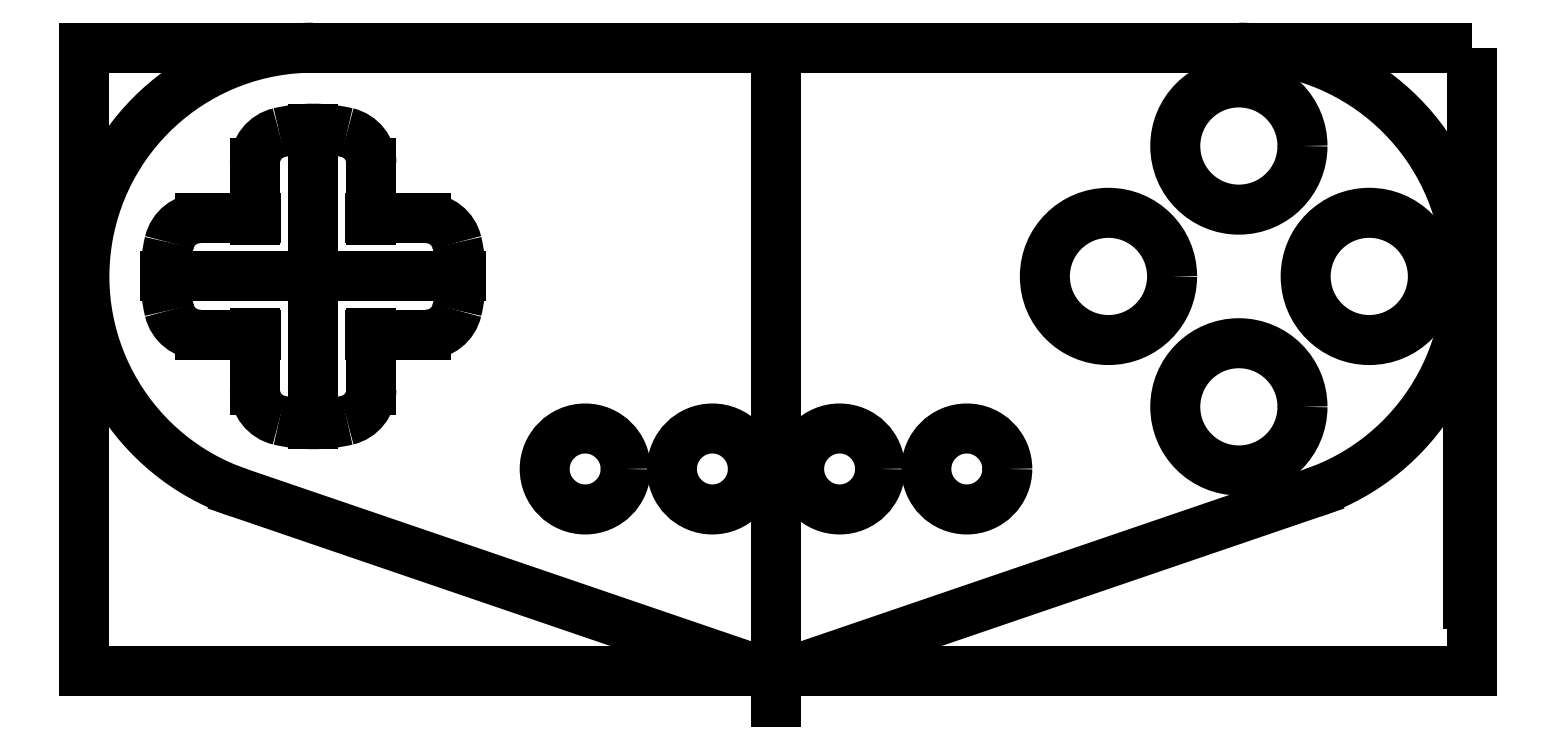
<metadata>
{"format":"dxf","ext":"dxf","renderer":"ezdxf+matplotlib","layout":"modelspace","background":"white","min_lineweight":24,"dpi":150}
</metadata>
<code>
0
SECTION
2
ENTITIES
0
LWPOLYLINE
8
0
90
4
70
1
43
0
10
60
20
26.93
10
-60
20
26.93
10
-60
20
-26.93
10
60
20
-26.93
0
LINE
8
0
10
-3.108
20
-26.42
30
0
11
-46.61
21
-11.57
31
0
0
LINE
8
0
10
-0.2
20
26.93
30
0
11
-0.2
21
-26.93
31
0
0
LINE
8
0
10
-2.2
20
-9.5
30
0
11
1.8
21
-9.5
31
0
0
LINE
8
0
10
-0.2
20
-26.93
30
0
11
-0.2
21
-29.67
31
0
0
ARC
8
0
10
-40.22
20
7.149
30
0
40
19.78
210
0
220
-0
230
1
50
90
51
251.2
0
LINE
8
0
10
-40.22
20
26.93
30
0
11
-0.2
21
26.93
31
0
0
LINE
8
0
10
39.82
20
26.93
30
0
11
-0.2
21
26.93
31
0
0
ARC
8
0
10
39.82
20
7.149
30
0
40
19.78
210
-0
220
0
230
1
50
-71.15
51
90
0
LINE
8
0
10
2.708
20
-26.42
30
0
11
46.21
21
-11.57
31
0
0
ARC
8
0
10
-0.2
20
-17.9
30
0
40
9
210
0
220
0
230
1
50
251.2
51
288.8
0
LINE
8
0
10
-45.14
20
12.19
30
0
11
-50
21
12.19
31
0
0
ARC
8
0
10
-50
20
9.455
30
0
40
2.73
210
0
220
-0
230
1
50
90
51
166.7
0
LINE
8
0
10
-40.22
20
7.149
30
0
11
-53
21
7.149
31
0
0
ARC
8
0
10
-40.22
20
7.149
30
0
40
12.78
210
0
220
0
230
1
50
166.7
51
180
0
LINE
8
0
10
-45.14
20
2.113
30
0
11
-50
21
2.113
31
0
0
ARC
8
0
10
-50
20
4.844
30
0
40
2.73
210
0
220
0
230
1
50
193.3
51
270
0
ARC
8
0
10
-40.22
20
7.149
30
0
40
12.78
210
0
220
0
230
1
50
180
51
193.3
0
LINE
8
0
10
-45.26
20
2.238
30
0
11
-45.26
21
-2.628
31
0
0
ARC
8
0
10
-42.53
20
-2.628
30
0
40
2.73
210
0
220
0
230
1
50
180
51
256.7
0
ARC
8
0
10
-40.22
20
7.149
30
0
40
12.78
210
0
220
0
230
1
50
256.7
51
270
0
ARC
8
0
10
-40.22
20
7.149
30
0
40
12.78
210
0
220
0
230
1
50
270
51
283.3
0
ARC
8
0
10
-37.92
20
-2.628
30
0
40
2.73
210
0
220
0
230
1
50
-76.73
51
0
0
LINE
8
0
10
-35.19
20
2.238
30
0
11
-35.19
21
-2.628
31
0
0
LINE
8
0
10
-40.22
20
7.149
30
0
11
-40.22
21
-5.626
31
0
0
LINE
8
0
10
-35.31
20
2.113
30
0
11
-30.45
21
2.113
31
0
0
ARC
8
0
10
-30.45
20
4.844
30
0
40
2.73
210
0
220
0
230
1
50
270
51
346.7
0
ARC
8
0
10
-40.22
20
7.149
30
0
40
12.78
210
0
220
0
230
1
50
-13.27
51
0
0
ARC
8
0
10
-40.22
20
7.149
30
0
40
12.78
210
0
220
-0
230
1
50
0
51
13.27
0
ARC
8
0
10
-30.45
20
9.455
30
0
40
2.73
210
0
220
-0
230
1
50
13.27
51
90
0
LINE
8
0
10
-35.31
20
12.19
30
0
11
-30.45
21
12.19
31
0
0
LINE
8
0
10
-40.22
20
7.149
30
0
11
-27.45
21
7.149
31
0
0
LINE
8
0
10
-35.19
20
12.06
30
0
11
-35.19
21
16.93
31
0
0
ARC
8
0
10
-37.92
20
16.93
30
0
40
2.73
210
0
220
0
230
1
50
0
51
76.73
0
ARC
8
0
10
-40.22
20
7.149
30
0
40
12.78
210
0
220
-0
230
1
50
76.73
51
90
0
ARC
8
0
10
-40.22
20
7.149
30
0
40
12.78
210
0
220
0
230
1
50
90
51
103.3
0
ARC
8
0
10
-42.53
20
16.93
30
0
40
2.73
210
0
220
0
230
1
50
103.3
51
180
0
LINE
8
0
10
-45.26
20
12.06
30
0
11
-45.26
21
16.93
31
0
0
LINE
8
0
10
-40.22
20
7.149
30
0
11
-40.22
21
19.93
31
0
0
CIRCLE
8
0
10
-16.7
20
-9.5
30
0
40
3.5
210
0
220
0
230
1
0
CIRCLE
8
0
10
-5.7
20
-9.5
30
0
40
3.5
210
0
220
0
230
1
0
CIRCLE
8
0
10
5.3
20
-9.5
30
0
40
3.5
210
0
220
0
230
1
0
CIRCLE
8
0
10
16.3
20
-9.5
30
0
40
3.5
210
0
220
0
230
1
0
CIRCLE
8
0
10
51.1
20
7.149
30
0
40
5.5
210
0
220
0
230
1
0
LINE
8
0
10
59.6
20
7.149
30
0
11
59.6
21
-21.15
31
0
0
LINE
8
0
10
59.6
20
7.149
30
0
11
56.6
21
7.149
31
0
0
CIRCLE
8
0
10
39.82
20
18.43
30
0
40
5.5
210
0
220
0
230
1
0
CIRCLE
8
0
10
28.55
20
7.149
30
0
40
5.5
210
0
220
0
230
1
0
CIRCLE
8
0
10
39.82
20
-4.126
30
0
40
5.5
210
0
220
0
230
1
0
ENDSEC
0
EOF

</code>
